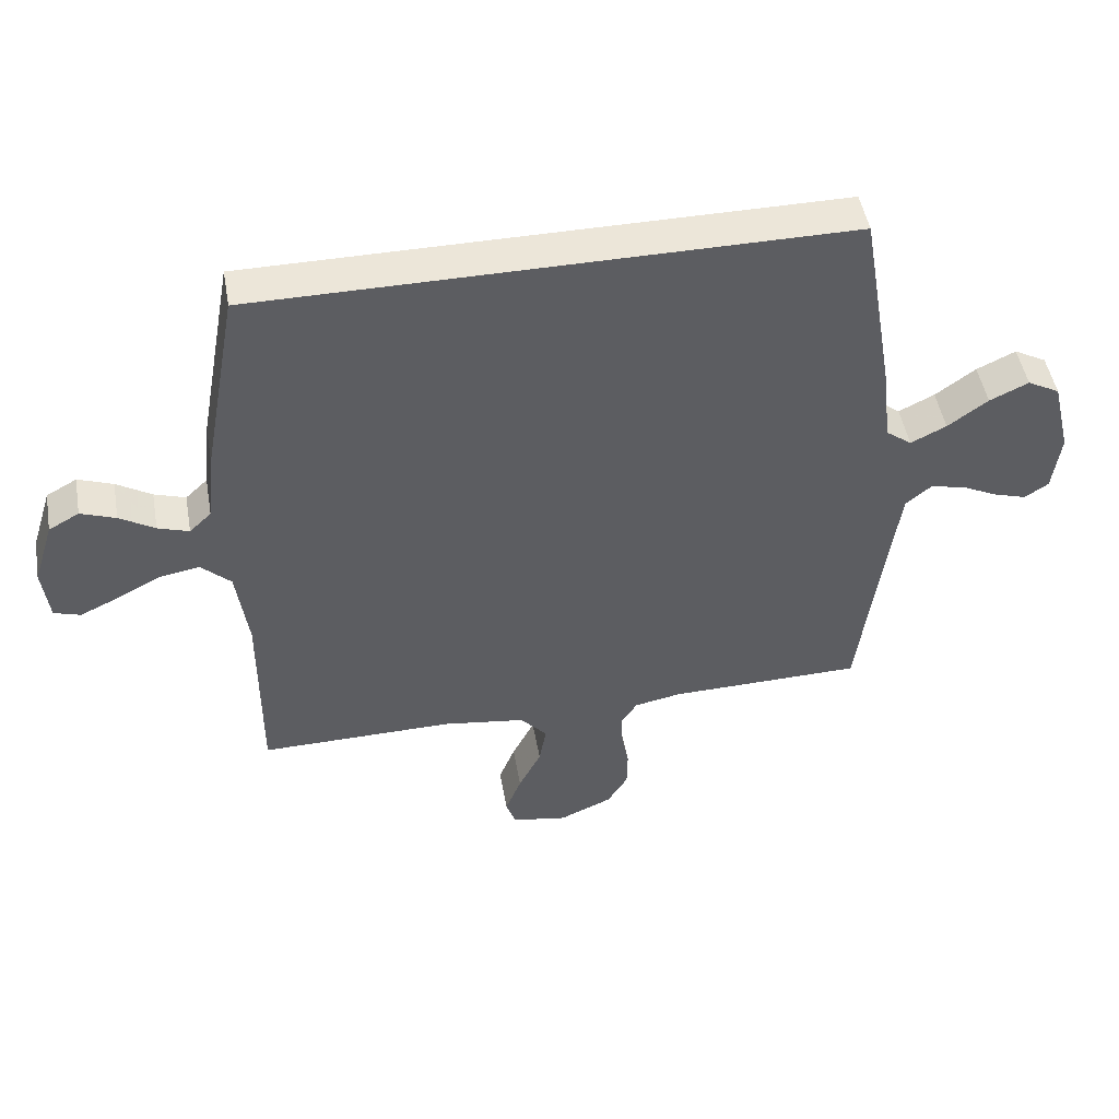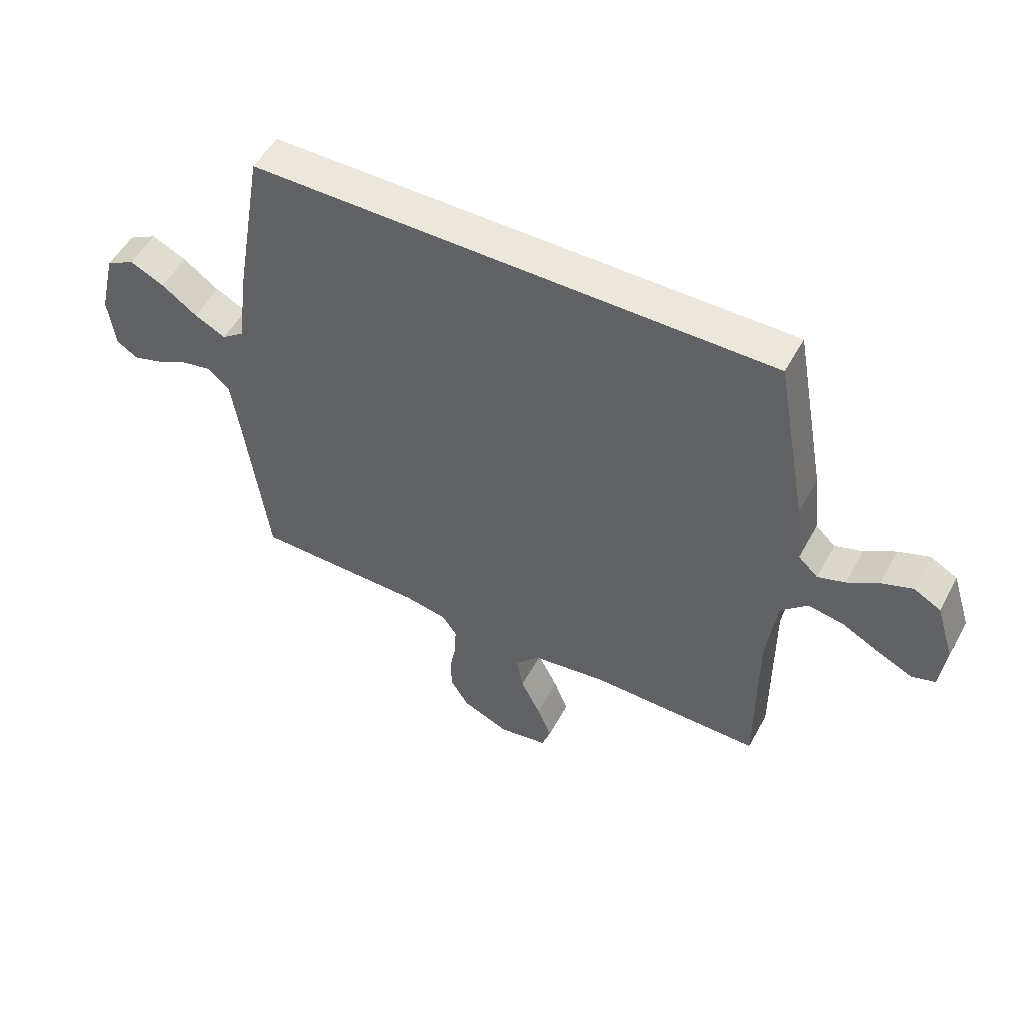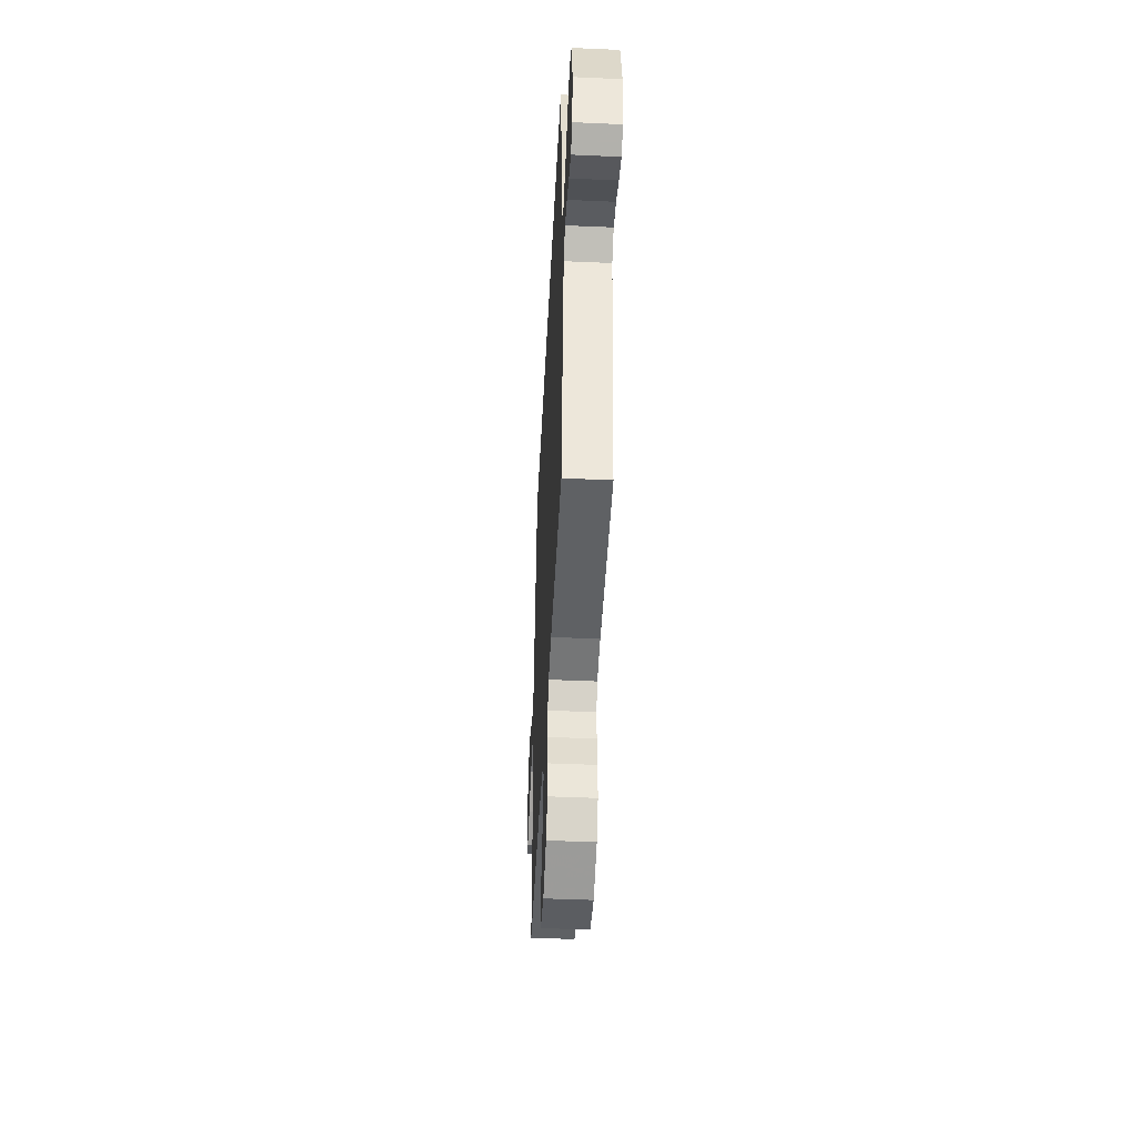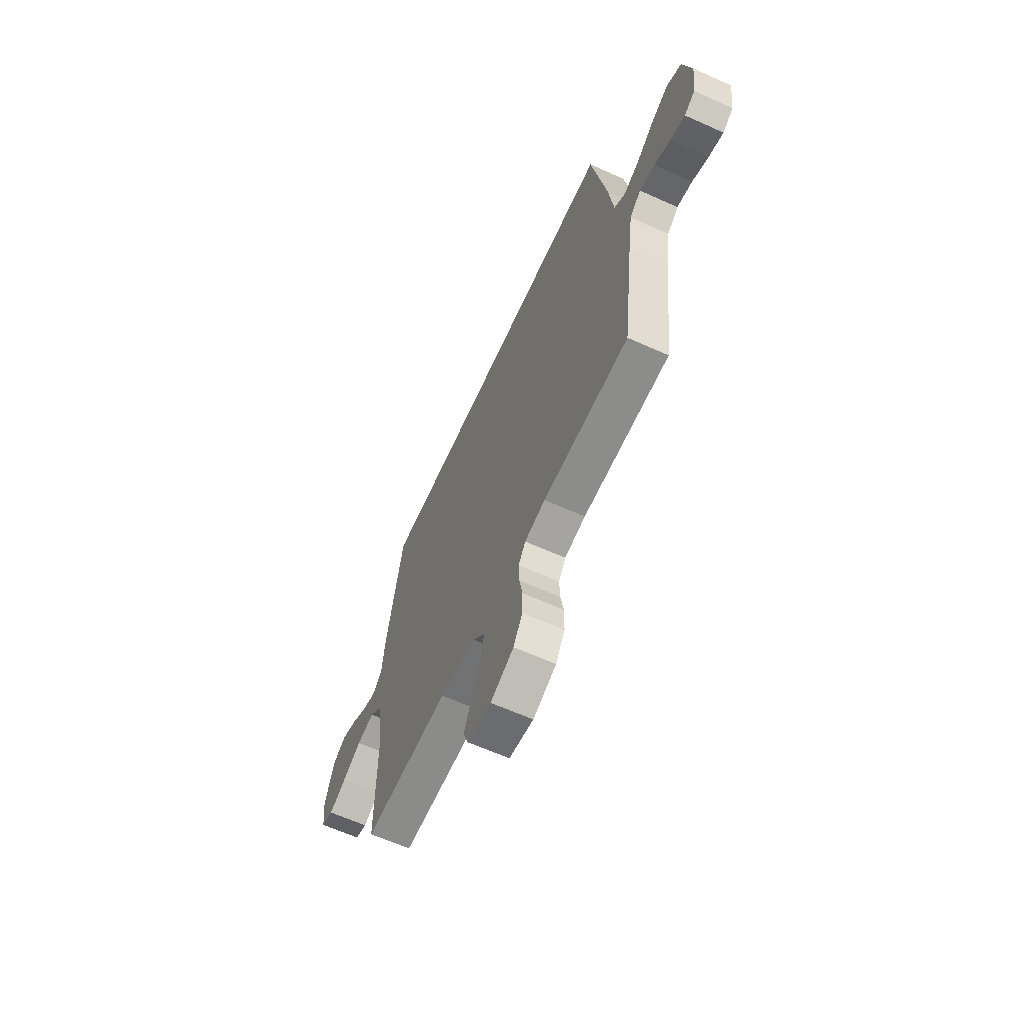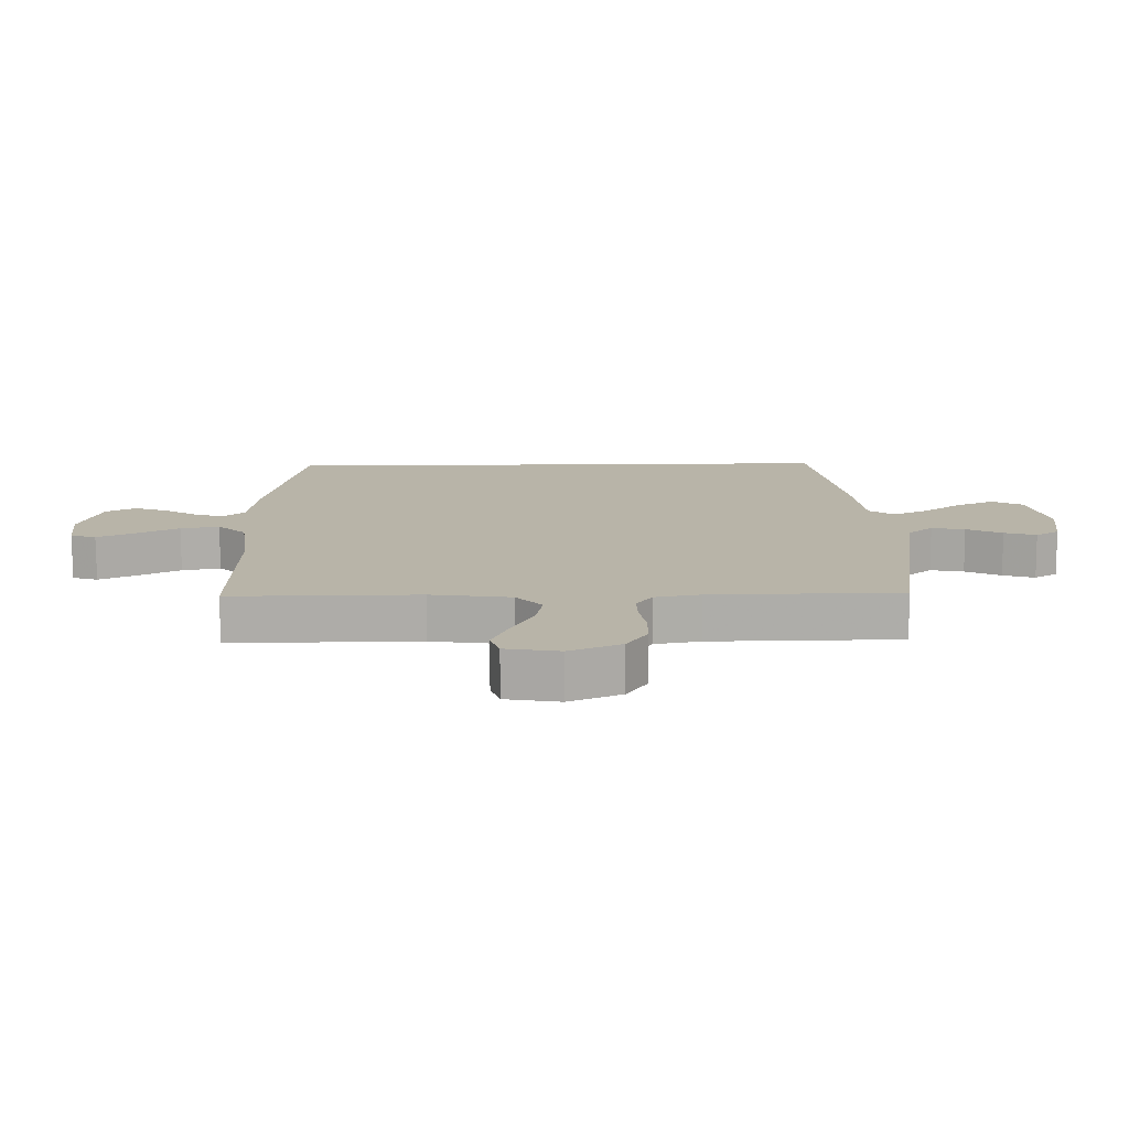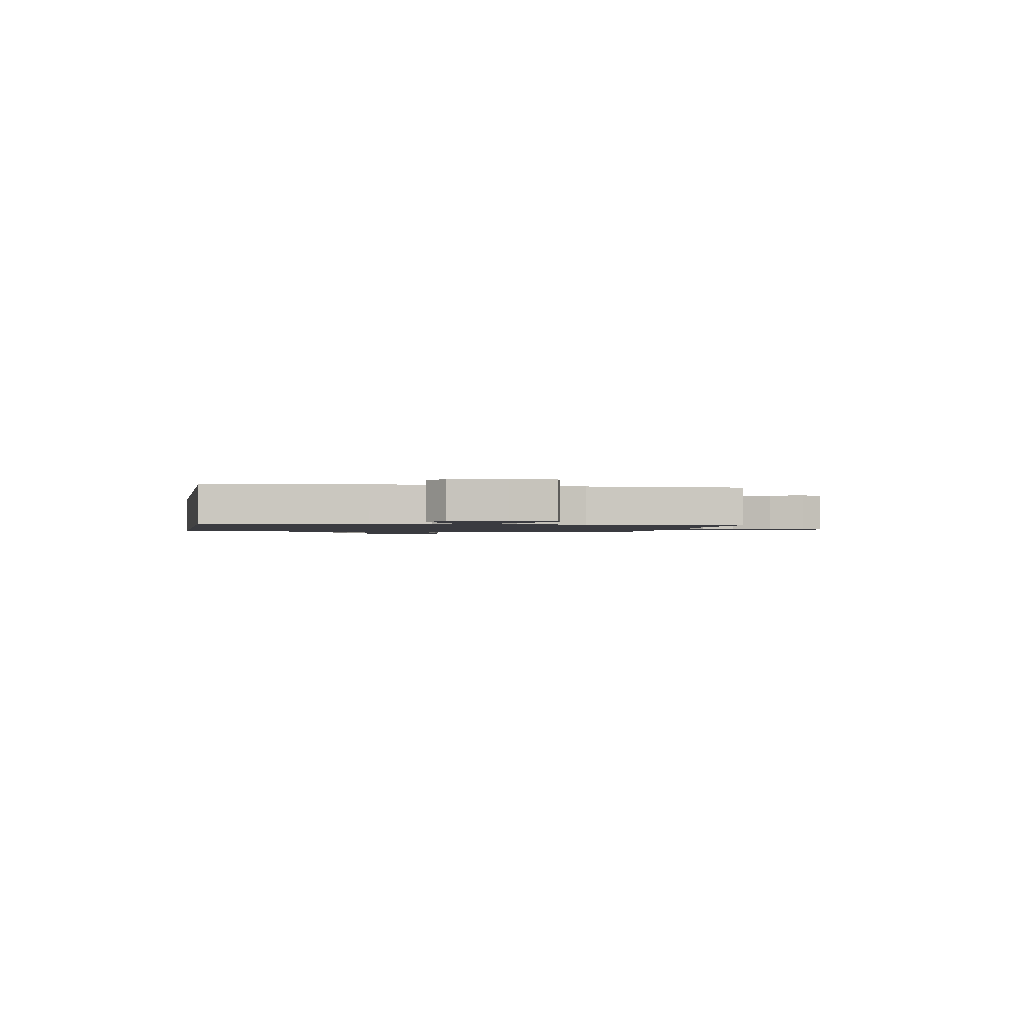
<metadata>
{"format":"obj","ext":"obj","renderer":"f3d","projection":"perspective","resolution":1024,"background":"white","views":[{"elev":48.6,"azim":169.9,"up":"+Z"},{"elev":52.3,"azim":28.0,"up":"+Z"},{"elev":-45.8,"azim":-92.9,"up":"+Z"},{"elev":-63.2,"azim":-114.5,"up":"+Z"},{"elev":-76.9,"azim":-179.7,"up":"+Z"},{"elev":-1.4,"azim":79.2,"up":"+Y"}]}
</metadata>
<code>
v 0.5 0.07 -0.5
v 0.2 0.07 -0.497
v 0.072 0.07 -0.515
v 0.03 0.07 -0.562
v 0.041 0.07 -0.625
v 0.076 0.07 -0.694
v 0.101 0.07 -0.757
v 0.086 0.07 -0.801
v 0 0.07 -0.816
v -0.082 0.07 -0.78
v -0.114 0.07 -0.728
v -0.115 0.07 -0.668
v -0.104 0.07 -0.609
v -0.102 0.07 -0.556
v -0.127 0.07 -0.519
v -0.2 0.07 -0.505
v -0.5 0.07 -0.5
v -0.539 0.07 -0.2
v -0.554 0.07 -0.095
v -0.593 0.07 -0.062
v -0.646 0.07 -0.073
v -0.703 0.07 -0.101
v -0.754 0.07 -0.117
v -0.791 0.07 -0.093
v -0.803 0.07 0
v -0.774 0.07 0.119
v -0.724 0.07 0.146
v -0.664 0.07 0.118
v -0.602 0.07 0.073
v -0.547 0.07 0.046
v -0.507 0.07 0.076
v -0.492 0.07 0.2
v -0.44 0.07 0.5
v 0.467 0.07 0.5
v 0.522 0.07 0.2
v 0.534 0.07 0.09
v 0.568 0.07 0.058
v 0.616 0.07 0.074
v 0.67 0.07 0.107
v 0.724 0.07 0.127
v 0.771 0.07 0.101
v 0.803 0.07 0
v 0.793 0.07 -0.085
v 0.752 0.07 -0.098
v 0.692 0.07 -0.07
v 0.625 0.07 -0.035
v 0.563 0.07 -0.024
v 0.517 0.07 -0.068
v 0.499 0.07 -0.2
v 0.5 0 -0.5
v 0.2 0 -0.497
v 0.072 0 -0.515
v 0.03 0 -0.562
v 0.041 0 -0.625
v 0.076 0 -0.694
v 0.101 0 -0.757
v 0.086 0 -0.801
v 0 0 -0.816
v -0.082 0 -0.78
v -0.114 0 -0.728
v -0.115 0 -0.668
v -0.104 0 -0.609
v -0.102 0 -0.556
v -0.127 0 -0.519
v -0.2 0 -0.505
v -0.5 0 -0.5
v -0.539 0 -0.2
v -0.554 0 -0.095
v -0.593 0 -0.062
v -0.646 0 -0.073
v -0.703 0 -0.101
v -0.754 0 -0.117
v -0.791 0 -0.093
v -0.803 0 0
v -0.774 0 0.119
v -0.724 0 0.146
v -0.664 0 0.118
v -0.602 0 0.073
v -0.547 0 0.046
v -0.507 0 0.076
v -0.492 0 0.2
v -0.44 0 0.5
v 0.467 0 0.5
v 0.522 0 0.2
v 0.534 0 0.09
v 0.568 0 0.058
v 0.616 0 0.074
v 0.67 0 0.107
v 0.724 0 0.127
v 0.771 0 0.101
v 0.803 0 0
v 0.793 0 -0.085
v 0.752 0 -0.098
v 0.692 0 -0.07
v 0.625 0 -0.035
v 0.563 0 -0.024
v 0.517 0 -0.068
v 0.499 0 -0.2
f 43 44 45 46
f 41 42 43 46
f 41 46 47
f 38 39 40 41
f 37 38 41 47
f 36 37 47 48
f 31 32 33 34
f 30 31 34 35
f 26 27 28 29
f 26 29 30
f 25 26 30
f 21 22 23 24
f 20 21 24 25
f 16 17 18
f 15 16 18 19
f 10 11 12 13
f 10 13 14
f 9 10 14
f 8 9 14
f 5 6 7 8
f 5 8 14 15
f 49 1 2
f 49 2 3
f 48 49 3
f 36 48 3
f 35 36 3 4
f 20 25 30 35
f 19 20 35 4
f 4 5 15 19
f 95 94 93 92
f 95 92 91 90
f 96 95 90
f 90 89 88 87
f 96 90 87 86
f 97 96 86 85
f 83 82 81 80
f 84 83 80 79
f 78 77 76 75
f 79 78 75
f 79 75 74
f 73 72 71 70
f 74 73 70 69
f 67 66 65
f 68 67 65 64
f 62 61 60 59
f 63 62 59
f 63 59 58
f 63 58 57
f 57 56 55 54
f 64 63 57 54
f 51 50 98
f 52 51 98
f 52 98 97
f 52 97 85
f 53 52 85 84
f 84 79 74 69
f 53 84 69 68
f 68 64 54 53
f 1 50 51 2
f 2 51 52 3
f 3 52 53 4
f 4 53 54 5
f 5 54 55 6
f 6 55 56 7
f 7 56 57 8
f 8 57 58 9
f 9 58 59 10
f 10 59 60 11
f 11 60 61 12
f 12 61 62 13
f 13 62 63 14
f 14 63 64 15
f 15 64 65 16
f 16 65 66 17
f 17 66 67 18
f 18 67 68 19
f 19 68 69 20
f 20 69 70 21
f 21 70 71 22
f 22 71 72 23
f 23 72 73 24
f 24 73 74 25
f 25 74 75 26
f 26 75 76 27
f 27 76 77 28
f 28 77 78 29
f 29 78 79 30
f 30 79 80 31
f 31 80 81 32
f 32 81 82 33
f 33 82 83 34
f 34 83 84 35
f 35 84 85 36
f 36 85 86 37
f 37 86 87 38
f 38 87 88 39
f 39 88 89 40
f 40 89 90 41
f 41 90 91 42
f 42 91 92 43
f 43 92 93 44
f 44 93 94 45
f 45 94 95 46
f 46 95 96 47
f 47 96 97 48
f 48 97 98 49
f 49 98 50 1

</code>
